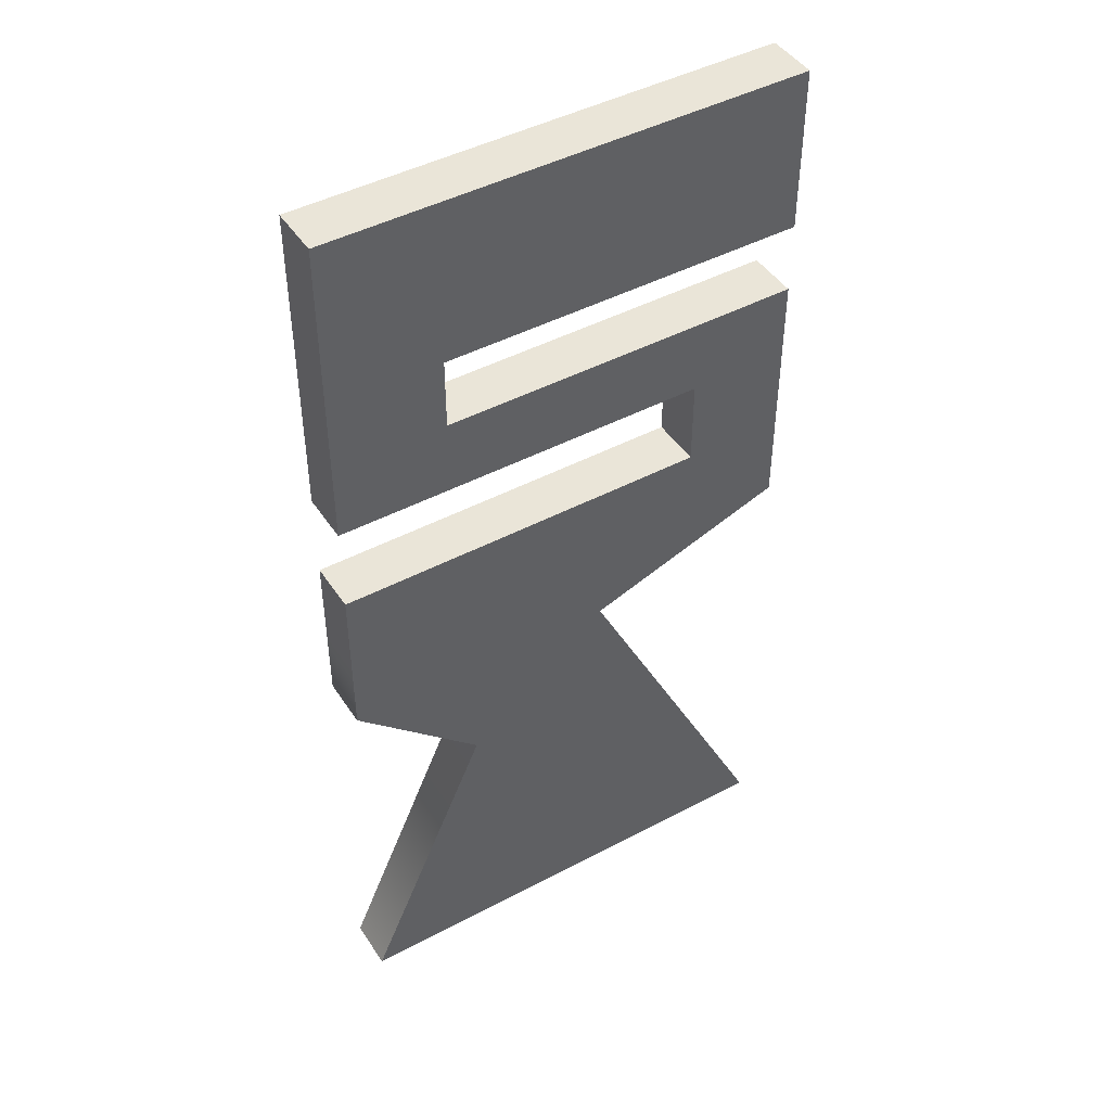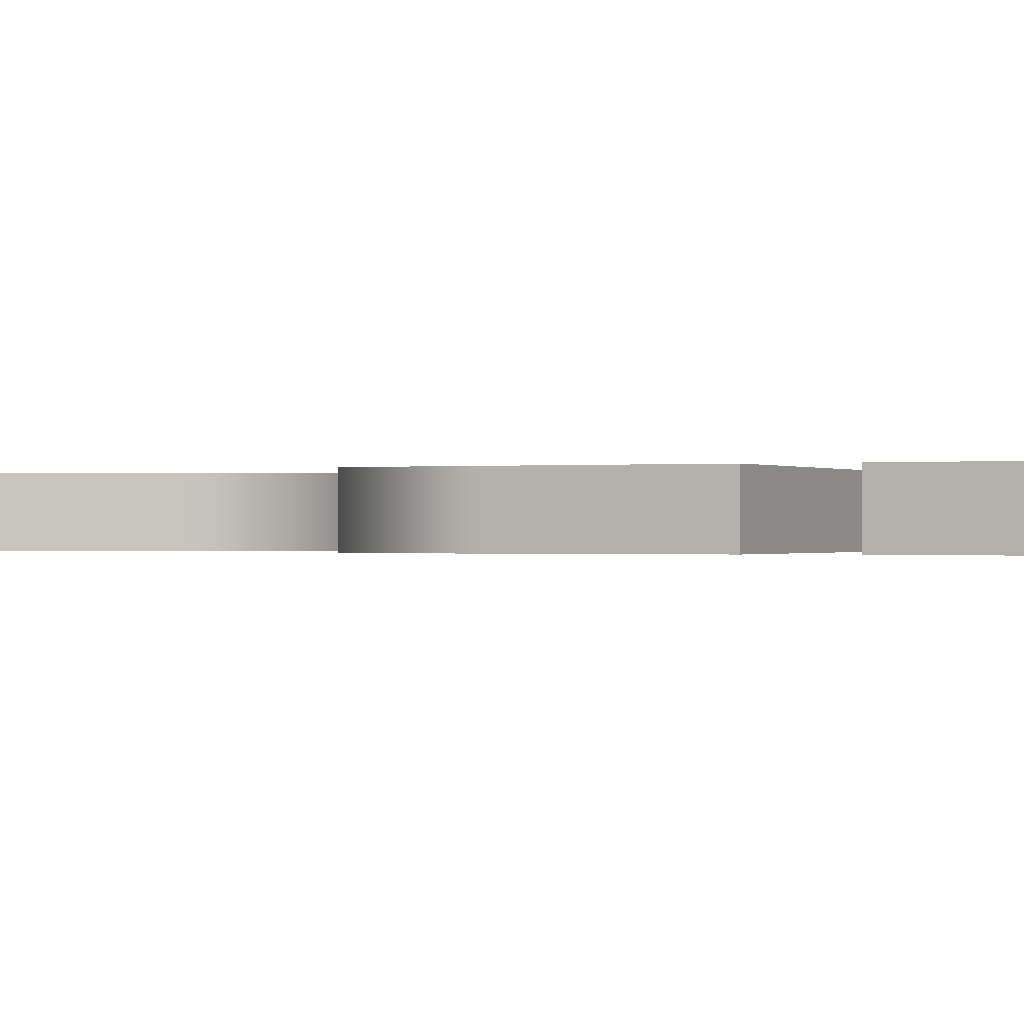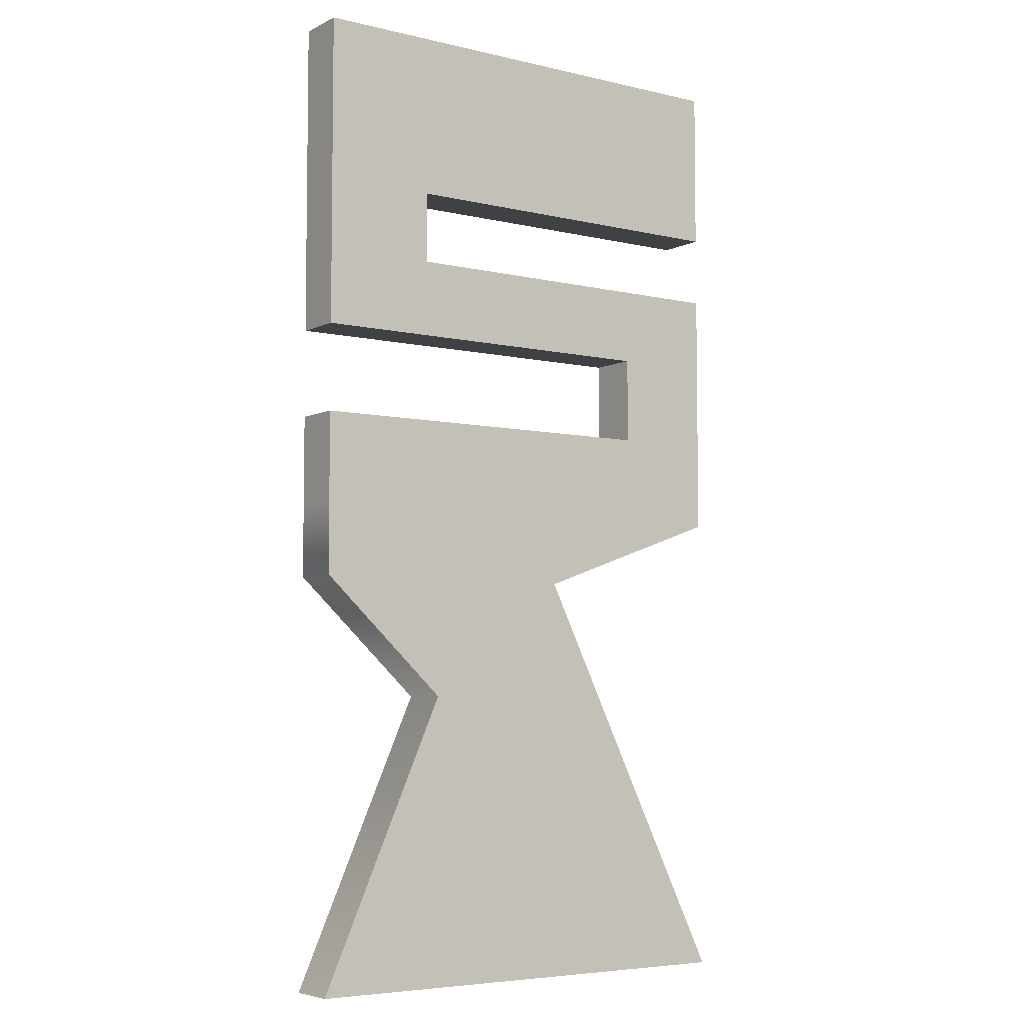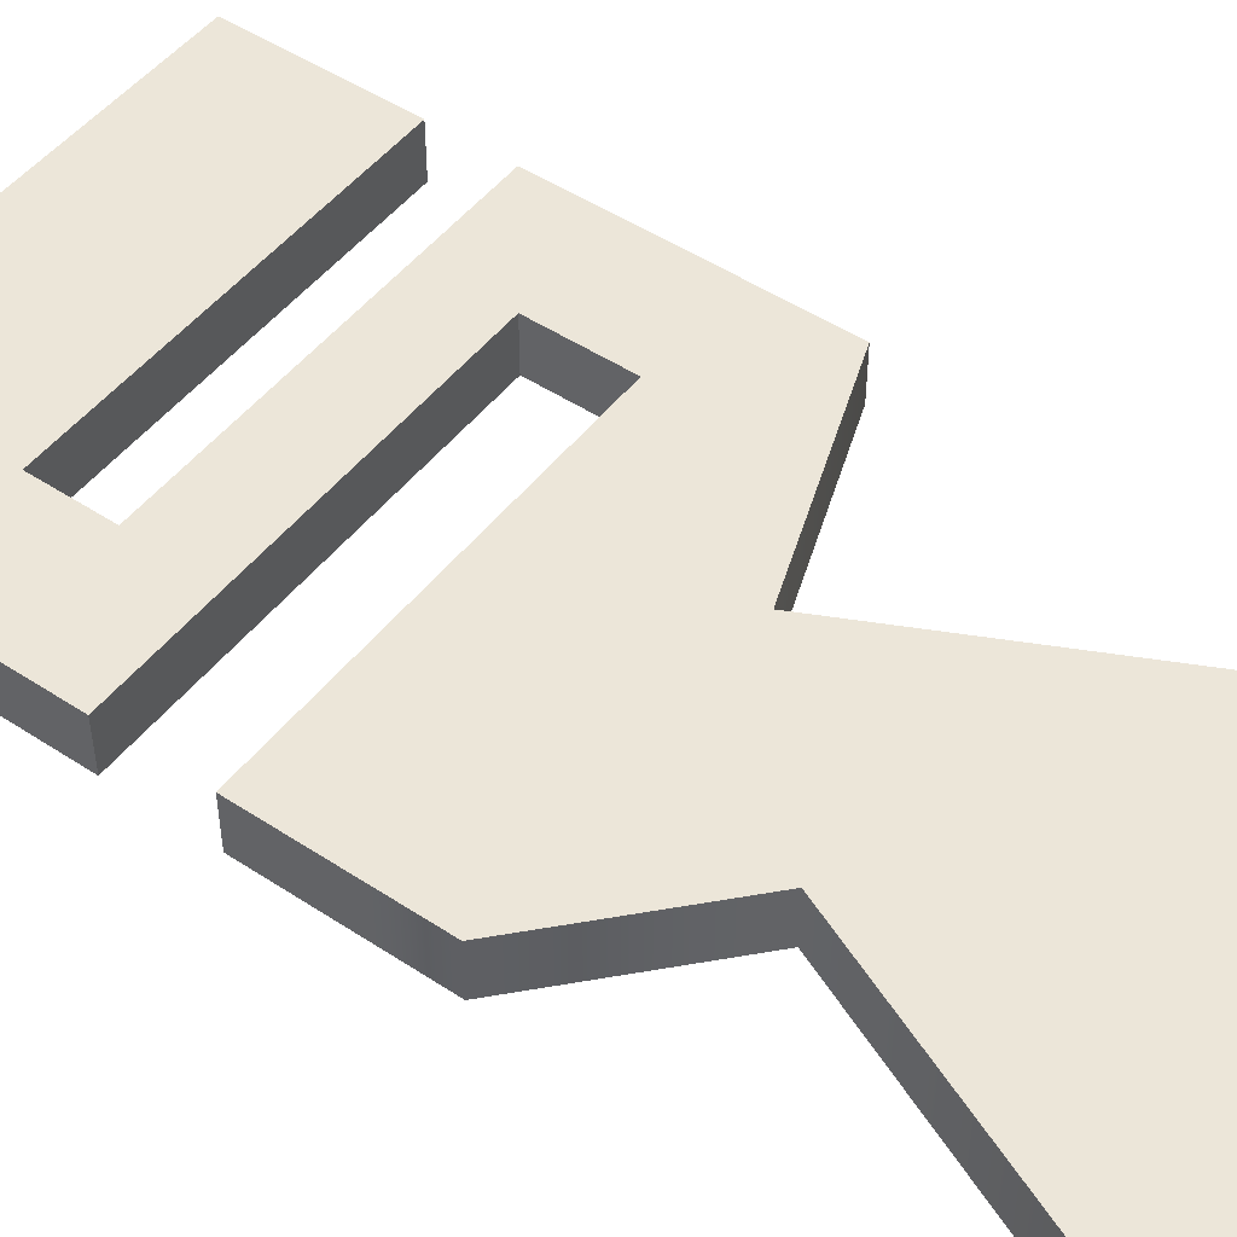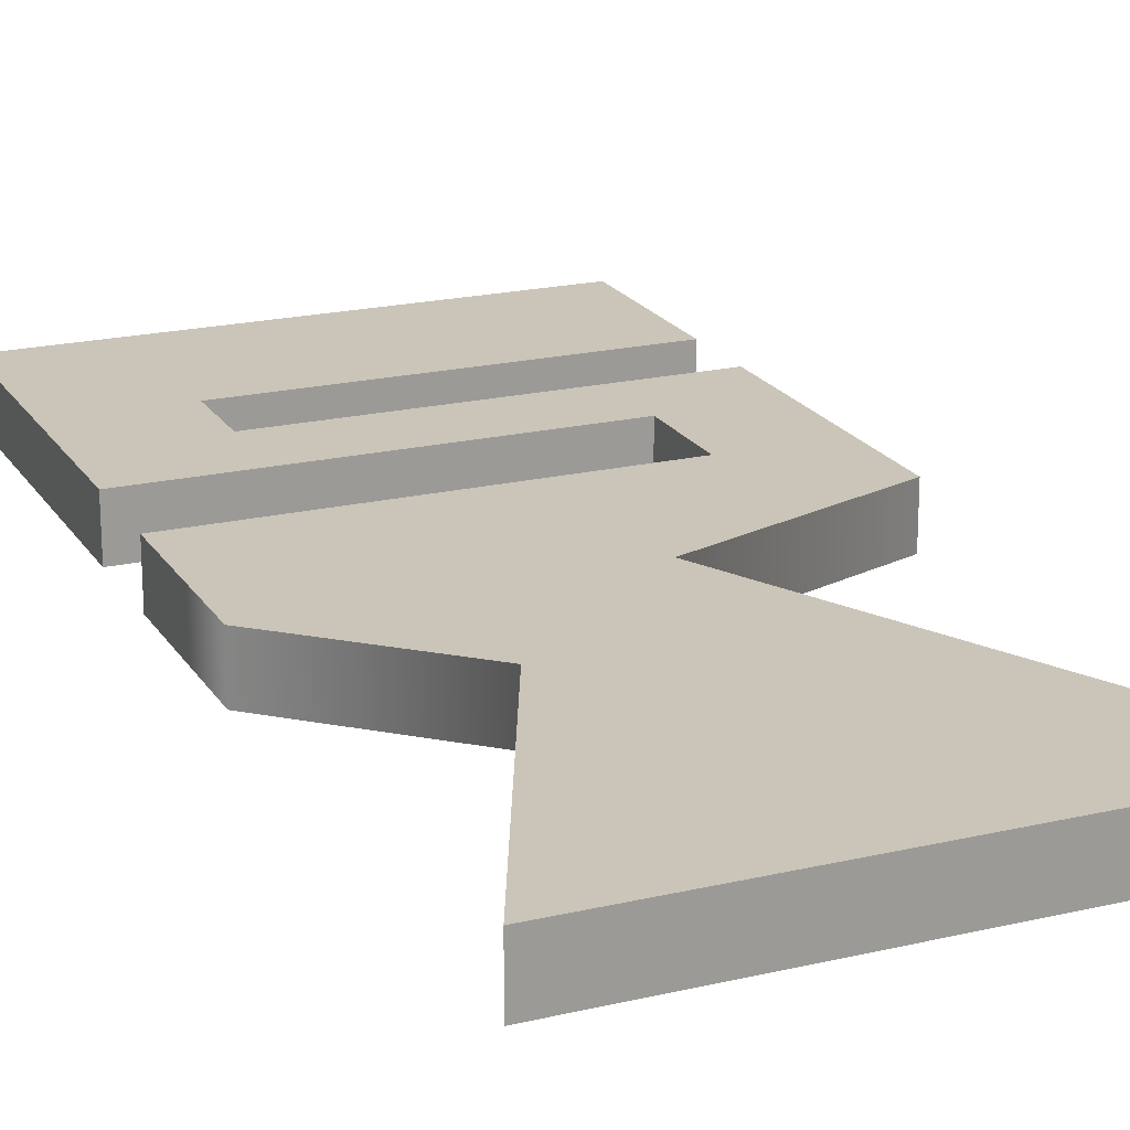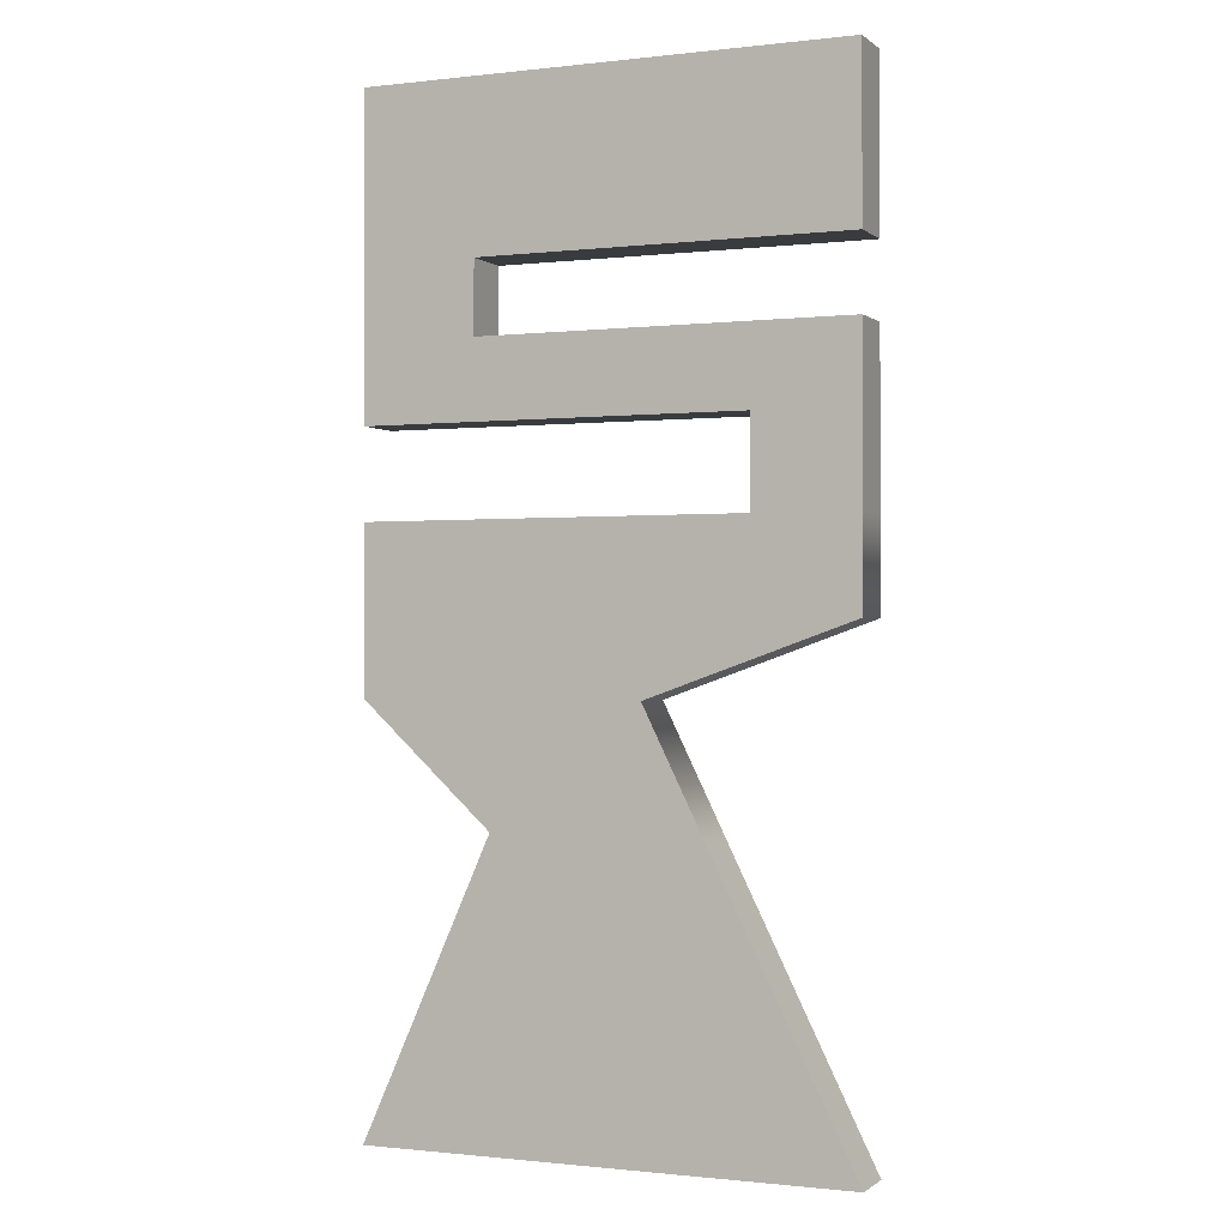
<metadata>
{"format":"obj","ext":"obj","renderer":"f3d","projection":"perspective","resolution":1024,"background":"white","views":[{"elev":45.5,"azim":148.6,"up":"+Z"},{"elev":-0.3,"azim":-65.5,"up":"+Y"},{"elev":-5.7,"azim":144.7,"up":"+Z"},{"elev":48.9,"azim":126.2,"up":"+Y"},{"elev":20.3,"azim":156.8,"up":"+Y"},{"elev":-0.8,"azim":-156.8,"up":"+Z"}]}
</metadata>
<code>
g default
v -1.698 0.1822 -3.457
v 1.698 0.1822 -3.457
v -1.698 -0.1822 -3.457
v 1.698 -0.1822 -3.457
v -1.698 -0.1822 3.457
v 1.698 -0.1822 3.457
v -1.698 0.1822 3.457
v 1.698 0.1822 3.457
v 1.698 -0.1822 -0.03611
v -1.698 -0.1822 -0.03611
v -1.698 0.1822 -0.03611
v 1.698 0.1822 -0.03611
v 1.698 -0.1822 -0.5481
v -0.2629 -0.1822 -0.5481
v -0.2629 0.1822 -0.5481
v 1.698 0.1822 -0.5481
v -1.698 -0.1822 0.6052
v 1.698 -0.1822 0.6052
v 1.698 0.1822 0.6052
v -1.698 0.1822 0.6052
v -1.698 -0.1822 1.232
v 1.698 -0.1822 1.232
v 1.698 0.1822 1.232
v -1.698 0.1822 1.232
v -0.9811 -0.1822 0.6052
v -0.9811 0.1822 0.6052
v -0.9811 0.1822 1.232
v -0.9811 -0.1822 1.232
v 0.7813 -0.1822 -1.395
v -0.6803 -0.1822 -1.395
v -0.6803 0.1822 -1.395
v 0.7813 0.1822 -1.395
v -1.698 -0.1822 1.779
v 1.698 -0.1822 1.779
v 1.698 0.1822 1.779
v -1.698 0.1822 1.779
v -1.698 -0.1822 2.288
v 1.698 -0.1822 2.288
v 1.698 0.1822 2.288
v -1.698 0.1822 2.288
v 0.8965 0.1822 1.232
v 0.8965 0.1822 1.779
v 0.8965 0.1822 2.288
v 0.8965 0.1822 3.457
v 0.8965 -0.1822 3.457
v 0.8965 -0.1822 2.288
v 0.8965 -0.1822 1.779
v 0.8965 -0.1822 1.232
g DefaultPitch1:Mesh group
f 1 2 4 3
f 3 4 29 30
f 44 45 6 8
f 2 1 31 32
f 4 2 32 29
f 1 3 30 31
f 45 46 38 6
f 40 37 5 7
f 39 43 44 8
f 38 39 8 6
f 14 13 9 10
f 15 14 10 11
f 16 15 11 12
f 13 16 12 9
f 10 9 18 17
f 9 12 19 18
f 12 11 20 19
f 11 10 17 20
f 25 26 27 28
f 20 17 21 24
f 18 19 26 25
f 23 22 28 27
f 21 17 25 28
f 20 24 27 26
f 30 29 13 14
f 31 30 14 15
f 32 31 15 16
f 29 32 16 13
f 47 48 22 34
f 22 23 35 34
f 23 41 42 35
f 24 21 33 36
f 46 47 34 38
f 34 35 39 38
f 35 42 43 39
f 42 41 24 36
f 44 43 40 7
f 5 45 44 7
f 37 46 45 5
f 21 48 47 33
f 46 37 40 43
f 43 42 47 46
f 33 47 42 36

</code>
